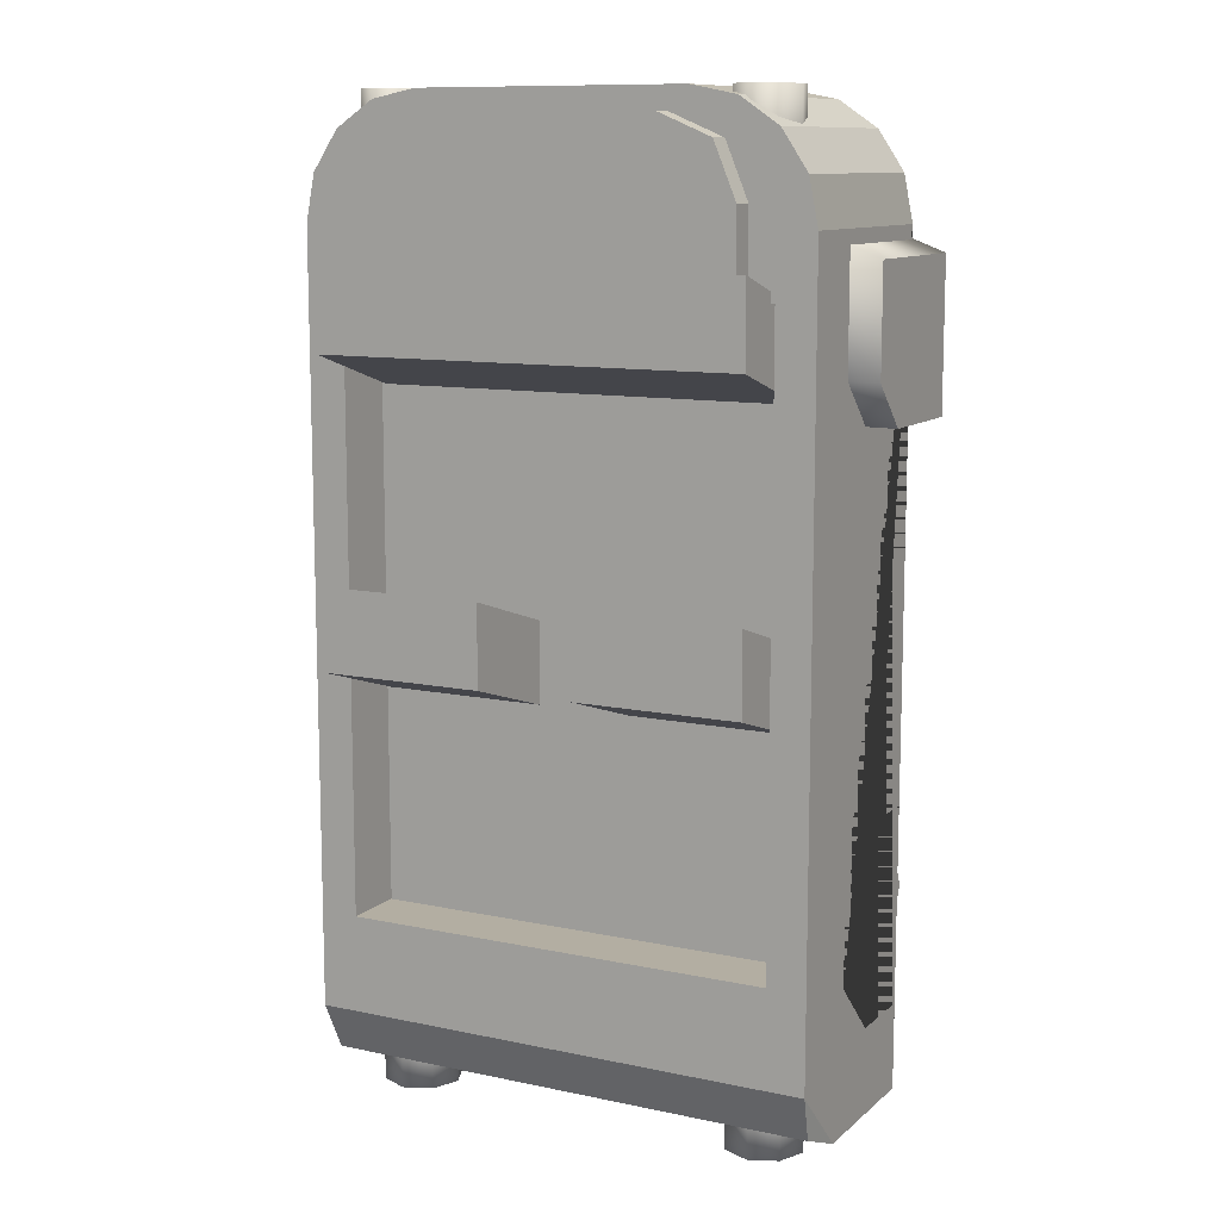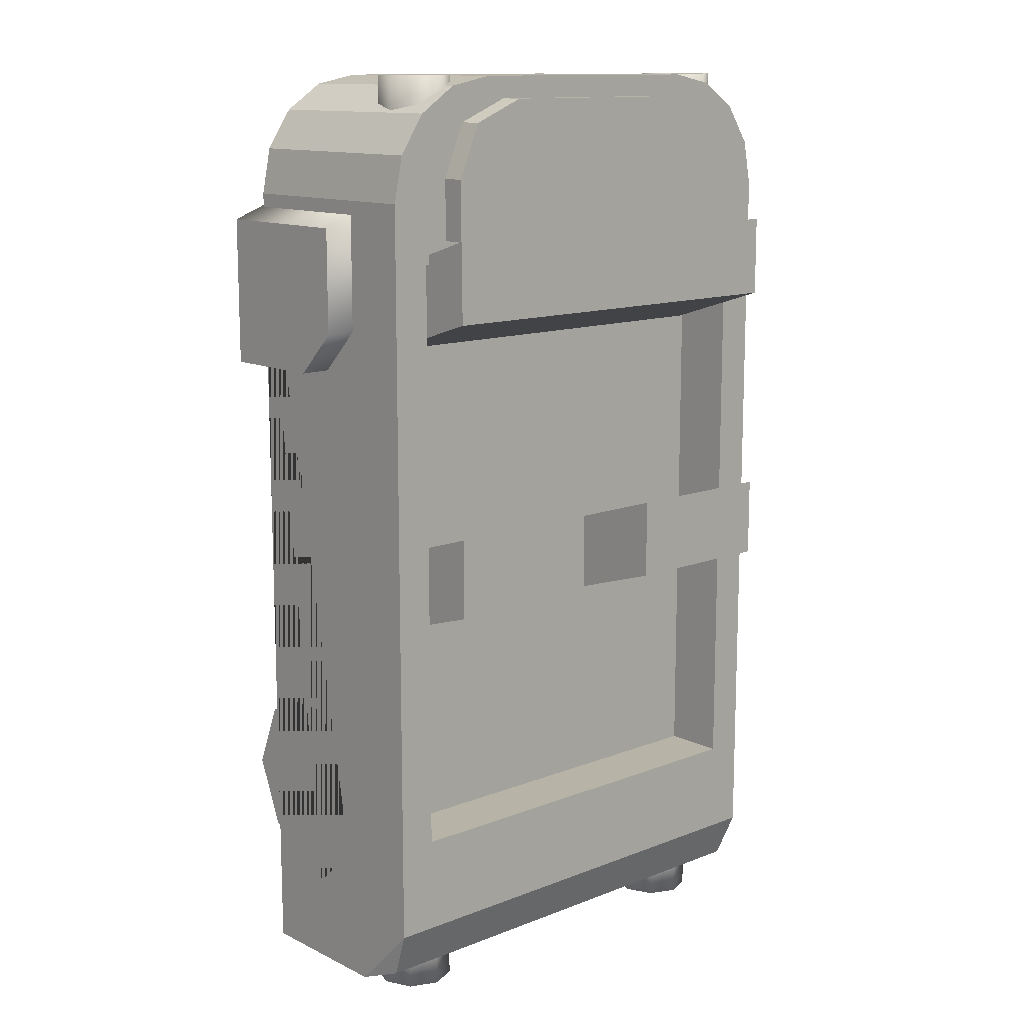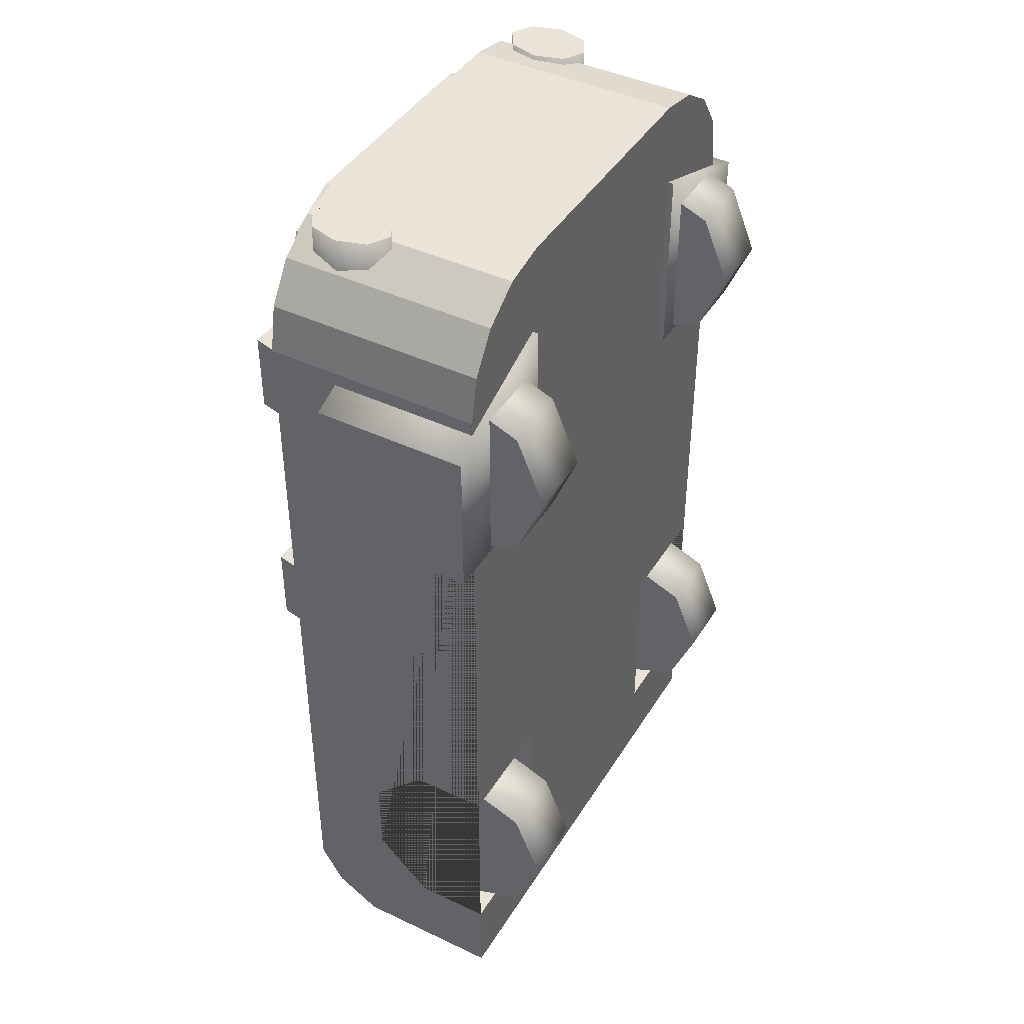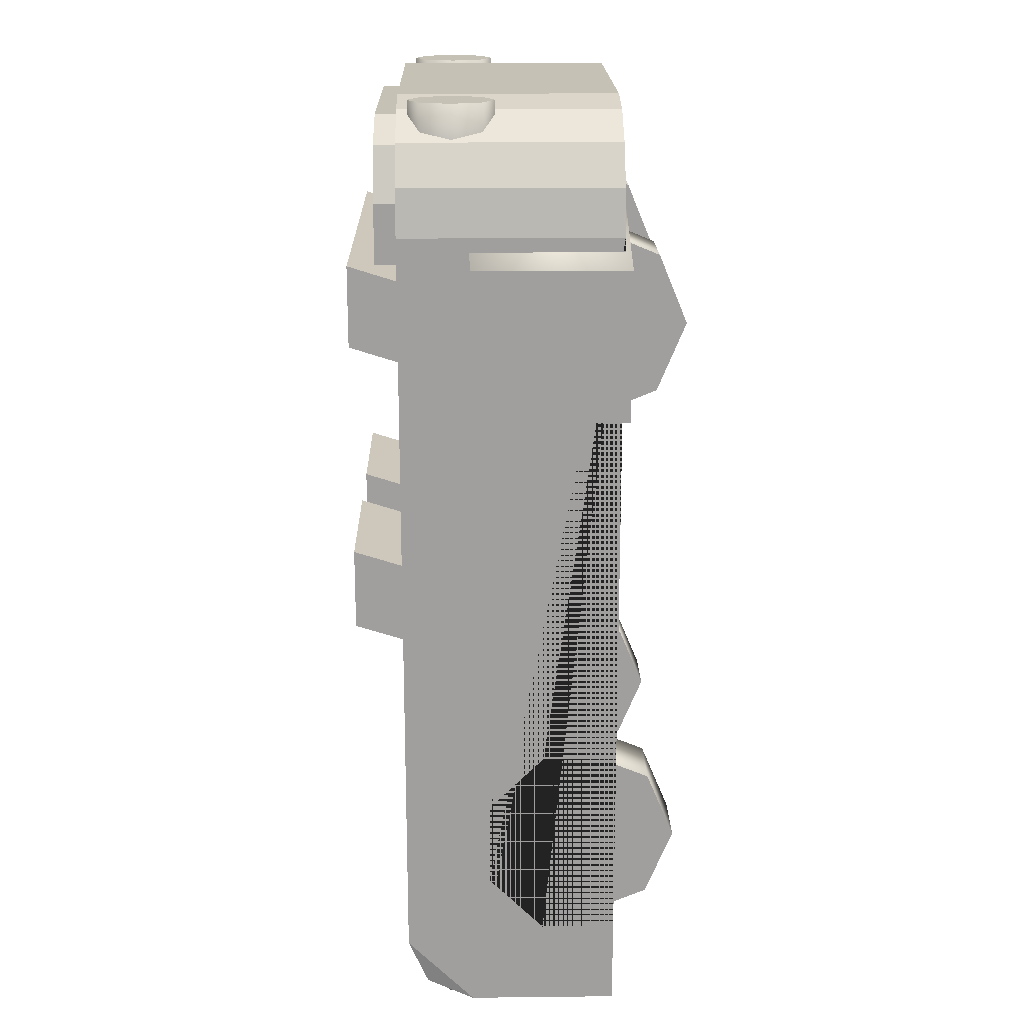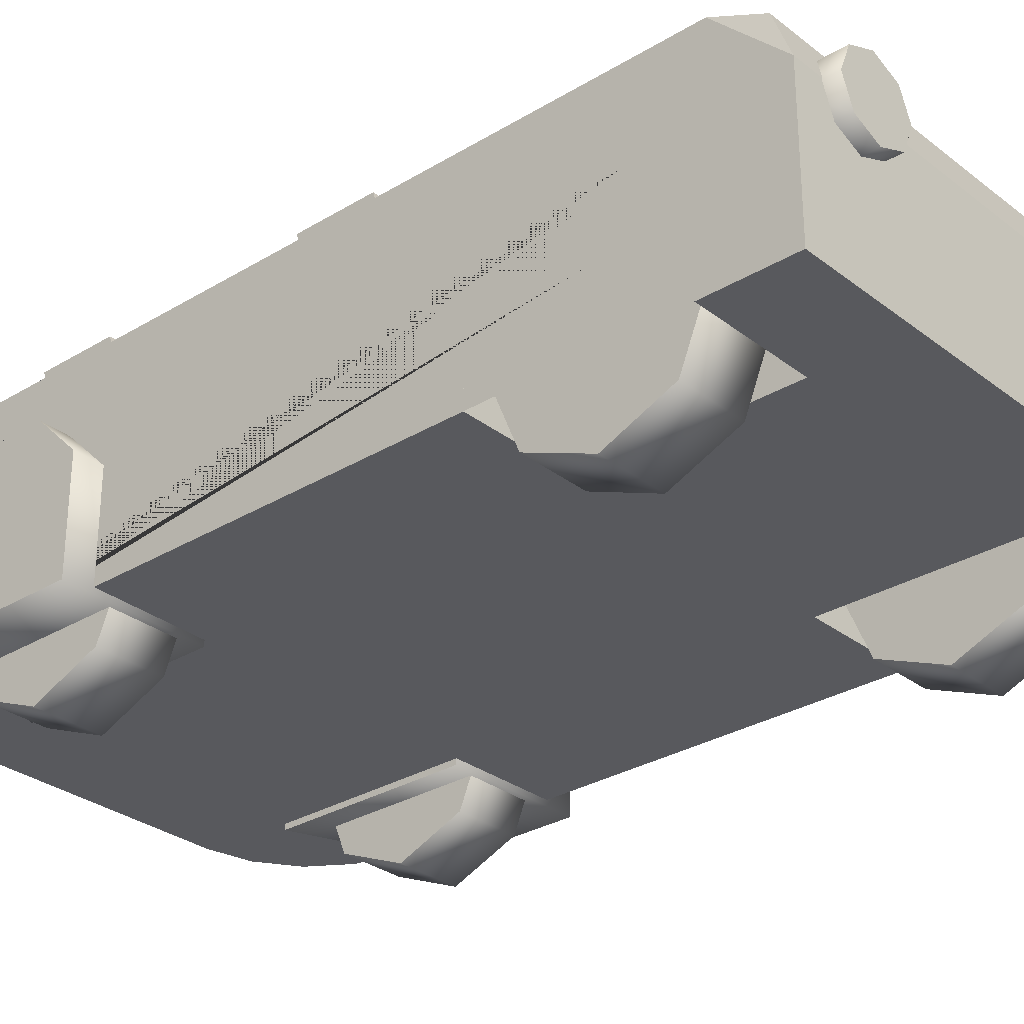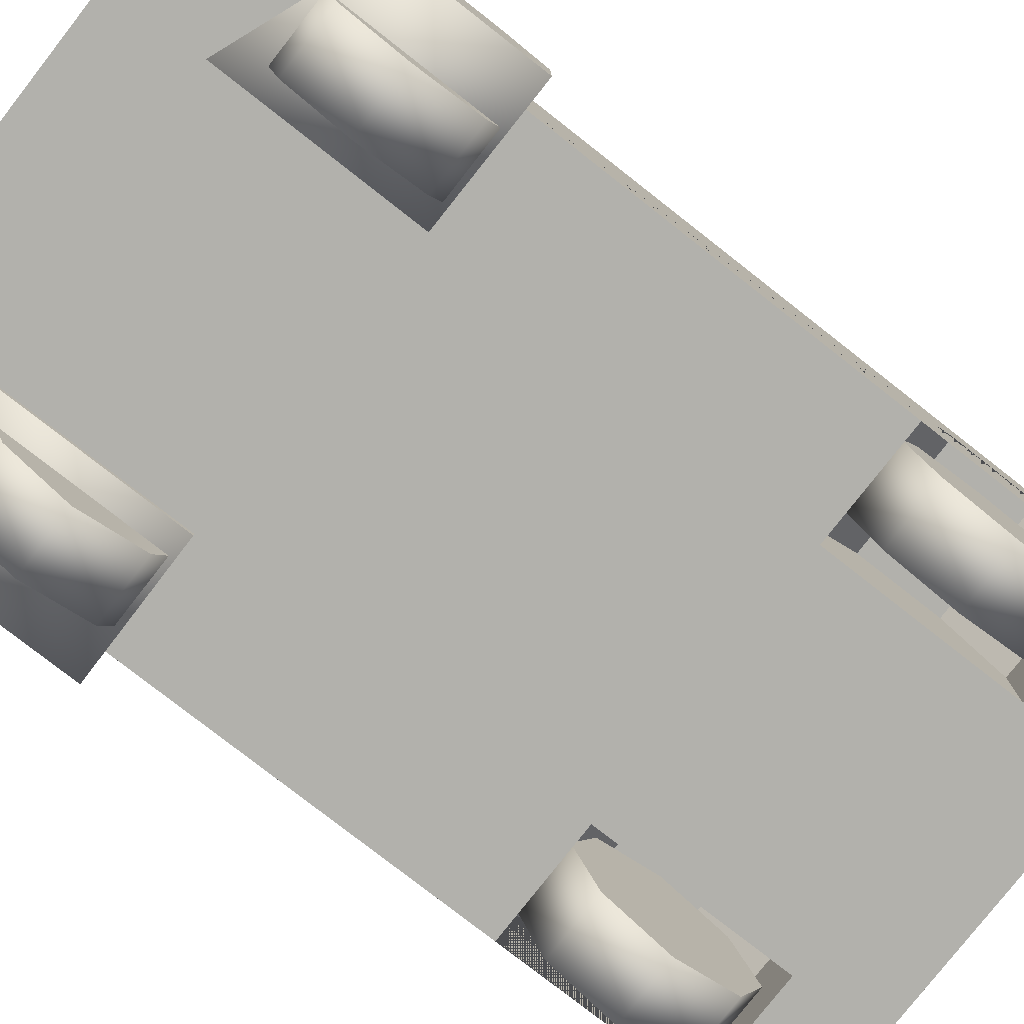
<metadata>
{"format":"obj","ext":"obj","renderer":"f3d","projection":"perspective","resolution":1024,"background":"white","views":[{"elev":10.8,"azim":-152.2,"up":"+Z"},{"elev":12.7,"azim":138.0,"up":"+Z"},{"elev":42.8,"azim":-60.6,"up":"+Z"},{"elev":18.8,"azim":-91.2,"up":"+Z"},{"elev":-29.9,"azim":131.6,"up":"+Y"},{"elev":-78.9,"azim":52.0,"up":"+Y"}]}
</metadata>
<code>
o Toy_Car_2
v 0.05353 0.05375 -0.07143
v 0.05353 0.05375 0.0769
v 0.06299 0 -0.0907
v 0.06299 0 -0.04225
v 0.06299 0 -0.112
v 0.06299 0.0186 -0.0907
v 0.06299 0.03235 -0.07695
v 0.06299 0.03235 -0.0559
v 0.06299 0.0186 -0.04225
v 0.03381 0.03235 -0.0559
v 0.03381 0.0186 -0.04225
v 0.03381 0 -0.0907
v 0.03381 0.0186 -0.0907
v 0.03381 0.03235 -0.07695
v 0.03381 0 -0.04225
v 0.05774 0.03142 -0.06652
v 0.05774 0.02456 -0.04995
v 0.05774 0.007982 -0.04308
v 0.05774 -0.008591 -0.04995
v 0.05774 -0.01546 -0.06652
v 0.05774 -0.008591 -0.08309
v 0.05774 0.007982 -0.08996
v 0.05774 0.02456 -0.08309
v 0.04095 0.02456 -0.04995
v 0.04095 0.03142 -0.06652
v 0.04095 0.007982 -0.04308
v 0.04095 -0.008591 -0.04995
v 0.04095 -0.01546 -0.06652
v 0.04095 -0.008591 -0.08309
v 0.04095 0.007982 -0.08996
v 0.04095 0.02456 -0.08309
v 0.05774 0.03142 0.07018
v 0.05774 0.02456 0.08675
v 0.05774 0.007982 0.09362
v 0.05774 -0.008591 0.08675
v 0.05774 -0.01546 0.07018
v 0.05774 -0.008591 0.05361
v 0.05774 0.007982 0.04674
v 0.05774 0.02456 0.05361
v 0.04095 0.02456 0.08675
v 0.04095 0.03142 0.07018
v 0.04095 0.007982 0.09362
v 0.04095 -0.008591 0.08675
v 0.04095 -0.01546 0.07018
v 0.04095 -0.008591 0.05361
v 0.04095 0.007982 0.04674
v 0.04095 0.02456 0.05361
v 0.05353 0.03815 -0.07143
v 0.05353 0.03815 0.0769
v 0.05257 0.066 -0.00944
v 0.05257 0.066 0.01055
v 0.01162 0.066 -0.00944
v 0.01162 0.066 0.01055
v 0.01162 0.03317 0.000112
v 0.05257 0.03317 0.000112
v 0.05257 0.03317 -0.01988
v 0.01162 0.03317 -0.01988
v 0.05257 0.066 0.06329
v 0.05257 0.066 0.08328
v 0.05257 0.03317 0.07284
v 0.05257 0.03317 0.05285
v 0.04591 0.04618 -0.1158
v 0.05275 0.04334 -0.1158
v 0.05559 0.03649 -0.1158
v 0.05275 0.02964 -0.1158
v 0.04591 0.02681 -0.1158
v 0.03906 0.02964 -0.1158
v 0.03622 0.03649 -0.1158
v 0.03906 0.04334 -0.1158
v 0.05275 0.04334 -0.1063
v 0.04591 0.04618 -0.1063
v 0.05559 0.03649 -0.1063
v 0.05275 0.02964 -0.1063
v 0.04591 0.02681 -0.1063
v 0.03906 0.02964 -0.1063
v 0.03622 0.03649 -0.1063
v 0.03906 0.04334 -0.1063
v 0.04729 0.05958 0.08235
v 0.04729 0.05171 0.08235
v 0.04613 0.05114 0.1217
v 0.04088 0.04808 0.1217
v 0.0387 0.04069 0.1217
v 0.04088 0.03331 0.1217
v 0.04613 0.03025 0.1217
v 0.05139 0.03331 0.1217
v 0.05356 0.04069 0.1217
v 0.05139 0.04808 0.1217
v 0.04088 0.04808 0.1076
v 0.04613 0.05114 0.1076
v 0.0387 0.04069 0.1076
v 0.04088 0.03331 0.1076
v 0.04613 0.03025 0.1076
v 0.05139 0.03331 0.1076
v 0.05356 0.04069 0.1076
v 0.05139 0.04808 0.1076
v 0.06299 0 0.09192
v 0.03336 0 0.1216
v 0.0578 0 0.09238
v 0.06074 0 0.1033
v 0.05431 0 0.1129
v 0.0447 0 0.1193
v 0.03336 0.05375 0.1216
v 0.06299 0.05375 0.09192
v 0.05685 0.05375 0.09256
v 0.0447 0.05375 0.1193
v 0.05431 0.05375 0.1129
v 0.06074 0.05375 0.1033
v 0.06299 0.03694 -0.112
v 0.05908 0.05375 -0.09522
v 0.06299 0.05375 -0.09522
v 0.06185 0.04883 -0.1071
v 0.04729 0.05958 0.09731
v 0.02848 0.05958 0.1161
v 0.04178 0.05958 0.1106
v 0.02848 0.05171 0.1161
v 0.04729 0.05171 0.09731
v 0.04178 0.05171 0.1106
v 0.07047 -0.001445 0.04905
v 0.07047 -0.001445 0.08567
v 0.07047 0.03654 0.08567
v 0.03515 -0.001445 0.04938
v 0.03515 -0.001445 0.09915
v 0.03515 0.03654 0.09915
v 0.07047 0.03654 0.05977
v 0.07047 0.02583 0.04905
v 0.03515 0.02583 0.04938
v 0.03515 0.03654 0.06009
v -0.05353 0.05375 -0.07143
v -0.05353 0.05375 0.0769
v -0.06299 0 -0.0907
v -0.06299 0 -0.04225
v -0.06299 0 -0.112
v -0.06299 0.0186 -0.0907
v -0.06299 0.03235 -0.07695
v -0.06299 0.03235 -0.0559
v -0.06299 0.0186 -0.04225
v -0.03381 0.03235 -0.0559
v -0.03381 0.0186 -0.04225
v -0.03381 0 -0.0907
v -0.03381 0.0186 -0.0907
v -0.03381 0.03235 -0.07695
v -0.03381 0 -0.04225
v -0.05774 0.03142 -0.06652
v -0.05774 0.02456 -0.04995
v -0.05774 0.007982 -0.04308
v -0.05774 -0.008591 -0.04995
v -0.05774 -0.01546 -0.06652
v -0.05774 -0.008591 -0.08309
v -0.05774 0.007982 -0.08996
v -0.05774 0.02456 -0.08309
v -0.04095 0.02456 -0.04995
v -0.04095 0.03142 -0.06652
v -0.04095 0.007982 -0.04308
v -0.04095 -0.008591 -0.04995
v -0.04095 -0.01546 -0.06652
v -0.04095 -0.008591 -0.08309
v -0.04095 0.007982 -0.08996
v -0.04095 0.02456 -0.08309
v -0.05774 0.03142 0.07018
v -0.05774 0.02456 0.08675
v -0.05774 0.007982 0.09362
v -0.05774 -0.008591 0.08675
v -0.05774 -0.01546 0.07018
v -0.05774 -0.008591 0.05361
v -0.05774 0.007982 0.04674
v -0.05774 0.02456 0.05361
v -0.04095 0.02456 0.08675
v -0.04095 0.03142 0.07018
v -0.04095 0.007982 0.09362
v -0.04095 -0.008591 0.08675
v -0.04095 -0.01546 0.07018
v -0.04095 -0.008591 0.05361
v -0.04095 0.007982 0.04674
v -0.04095 0.02456 0.05361
v -0.05353 0.03815 -0.07143
v -0.05353 0.03815 0.0769
v -0.05257 0.066 -0.00944
v -0.05257 0.066 0.01055
v -0.01162 0.066 -0.00944
v -0.01162 0.066 0.01055
v -0.01162 0.03317 0.000112
v -0.05257 0.03317 0.000112
v -0.05257 0.03317 -0.01988
v -0.01162 0.03317 -0.01988
v -0.05257 0.066 0.06329
v -0.05257 0.066 0.08328
v -0.05257 0.03317 0.07284
v -0.05257 0.03317 0.05285
v -0.04591 0.04618 -0.1158
v -0.05275 0.04334 -0.1158
v -0.05559 0.03649 -0.1158
v -0.05275 0.02964 -0.1158
v -0.04591 0.02681 -0.1158
v -0.03906 0.02964 -0.1158
v -0.03622 0.03649 -0.1158
v -0.03906 0.04334 -0.1158
v -0.05275 0.04334 -0.1063
v -0.04591 0.04618 -0.1063
v -0.05559 0.03649 -0.1063
v -0.05275 0.02964 -0.1063
v -0.04591 0.02681 -0.1063
v -0.03906 0.02964 -0.1063
v -0.03622 0.03649 -0.1063
v -0.03906 0.04334 -0.1063
v -0.04729 0.05958 0.08235
v -0.04729 0.05171 0.08235
v -0.04613 0.05114 0.1217
v -0.04088 0.04808 0.1217
v -0.0387 0.04069 0.1217
v -0.04088 0.03331 0.1217
v -0.04613 0.03025 0.1217
v -0.05139 0.03331 0.1217
v -0.05356 0.04069 0.1217
v -0.05139 0.04808 0.1217
v -0.04088 0.04808 0.1076
v -0.04613 0.05114 0.1076
v -0.0387 0.04069 0.1076
v -0.04088 0.03331 0.1076
v -0.04613 0.03025 0.1076
v -0.05139 0.03331 0.1076
v -0.05356 0.04069 0.1076
v -0.05139 0.04808 0.1076
v -0.06299 0 0.09192
v -0.03336 0 0.1216
v -0.0578 0 0.09238
v -0.06074 0 0.1033
v -0.05431 0 0.1129
v -0.0447 0 0.1193
v -0.03336 0.05375 0.1216
v -0.06299 0.05375 0.09192
v -0.05685 0.05375 0.09256
v -0.0447 0.05375 0.1193
v -0.05431 0.05375 0.1129
v -0.06074 0.05375 0.1033
v -0.06299 0.03694 -0.112
v -0.05908 0.05375 -0.09522
v -0.06299 0.05375 -0.09522
v -0.06185 0.04883 -0.1071
v -0.04729 0.05958 0.09731
v -0.02848 0.05958 0.1161
v -0.04178 0.05958 0.1106
v -0.02848 0.05171 0.1161
v -0.04729 0.05171 0.09731
v -0.04178 0.05171 0.1106
v -0.07047 -0.001445 0.04905
v -0.07047 -0.001445 0.08567
v -0.07047 0.03654 0.08567
v -0.03515 -0.001445 0.04938
v -0.03515 -0.001445 0.09915
v -0.03515 0.03654 0.09915
v -0.07047 0.03654 0.05977
v -0.07047 0.02583 0.04905
v -0.03515 0.02583 0.04938
v -0.03515 0.03654 0.06009
f 49 176 129 2
f 128 175 48 1
f 102 229 224 97
f 96 98 15 4
f 3 12 5
f 132 5 12 139
f 12 13 14 10 11 15
f 7 8 10 14
f 3 6 13 12
f 6 7 14 13
f 8 9 11 10
f 9 4 15 11
f 129 231 229 102 104 2
f 97 224 225 142 15 98
f 17 18 19 20 21 22 23 16
f 24 25 31 30 29 28 27 26
f 22 30 31 23
f 20 28 29 21
f 18 26 27 19
f 16 25 24 17
f 23 31 25 16
f 21 29 30 22
f 19 27 28 20
f 17 24 26 18
f 33 34 35 36 37 38 39 32
f 40 41 47 46 45 44 43 42
f 38 46 47 39
f 36 44 45 37
f 34 42 43 35
f 32 41 40 33
f 39 47 41 32
f 37 45 46 38
f 35 43 44 36
f 33 40 42 34
f 1 2 104 103 110 109
f 2 1 48 49
f 48 175 176 49
f 58 185 186 59
f 53 51 50 52
f 185 58 61 188
f 50 56 57 52
f 53 54 55 51
f 52 57 54 53
f 51 55 56 50
f 59 186 187 60
f 205 239 241 240 113 114 112 78
f 59 60 61 58
f 63 64 65 66 67 68 69 62
f 63 62 71 70
f 62 69 77 71
f 68 67 75 76
f 66 65 73 74
f 64 63 70 72
f 69 68 76 77
f 67 66 74 75
f 65 64 72 73
f 112 116 79 78
f 113 240 242 115
f 205 78 79 206
f 81 82 83 84 85 86 87 80
f 81 80 89 88
f 80 87 95 89
f 86 85 93 94
f 84 83 91 92
f 82 81 88 90
f 87 86 94 95
f 85 84 92 93
f 83 82 90 91
f 96 99 98
f 99 100 98
f 100 101 98
f 101 97 98
f 102 105 104
f 105 106 104
f 106 107 104
f 107 103 104
f 102 97 101 105
f 105 101 100 106
f 106 100 99 107
f 107 99 96 103
f 109 236 128 1
f 108 111 110
f 111 109 110
f 238 236 109 111
f 132 235 108 5
f 96 4 9 8 7 6 3 5 108 110 103
f 115 117 114 113
f 117 116 112 114
f 235 238 111 108
f 118 121 126 125
f 120 123 122 119
f 119 122 121 118
f 120 119 118 125 124
f 124 125 126 127
f 124 127 123 120
f 121 122 123 127 126
f 223 131 142 225
f 130 132 139
f 139 142 138 137 141 140
f 134 141 137 135
f 130 139 140 133
f 133 140 141 134
f 135 137 138 136
f 136 138 142 131
f 144 143 150 149 148 147 146 145
f 151 153 154 155 156 157 158 152
f 149 150 158 157
f 147 148 156 155
f 145 146 154 153
f 143 144 151 152
f 150 143 152 158
f 148 149 157 156
f 146 147 155 154
f 144 145 153 151
f 160 159 166 165 164 163 162 161
f 167 169 170 171 172 173 174 168
f 165 166 174 173
f 163 164 172 171
f 161 162 170 169
f 159 160 167 168
f 166 159 168 174
f 164 165 173 172
f 162 163 171 170
f 160 161 169 167
f 128 236 237 230 231 129
f 129 176 175 128
f 180 179 177 178
f 177 179 184 183
f 180 178 182 181
f 179 180 181 184
f 178 177 183 182
f 186 185 188 187
f 190 189 196 195 194 193 192 191
f 190 197 198 189
f 189 198 204 196
f 195 203 202 194
f 193 201 200 192
f 191 199 197 190
f 196 204 203 195
f 194 202 201 193
f 192 200 199 191
f 239 205 206 243
f 208 207 214 213 212 211 210 209
f 208 215 216 207
f 207 216 222 214
f 213 221 220 212
f 211 219 218 210
f 209 217 215 208
f 214 222 221 213
f 212 220 219 211
f 210 218 217 209
f 223 225 226
f 226 225 227
f 227 225 228
f 228 225 224
f 229 231 232
f 232 231 233
f 233 231 234
f 234 231 230
f 229 232 228 224
f 232 233 227 228
f 233 234 226 227
f 234 230 223 226
f 235 237 238
f 238 237 236
f 223 230 237 235 132 130 133 134 135 136 131
f 242 240 241 244
f 244 241 239 243
f 245 252 253 248
f 247 246 249 250
f 246 245 248 249
f 247 251 252 245 246
f 251 254 253 252
f 251 247 250 254
f 248 253 254 250 249
f 15 142 139 12

</code>
